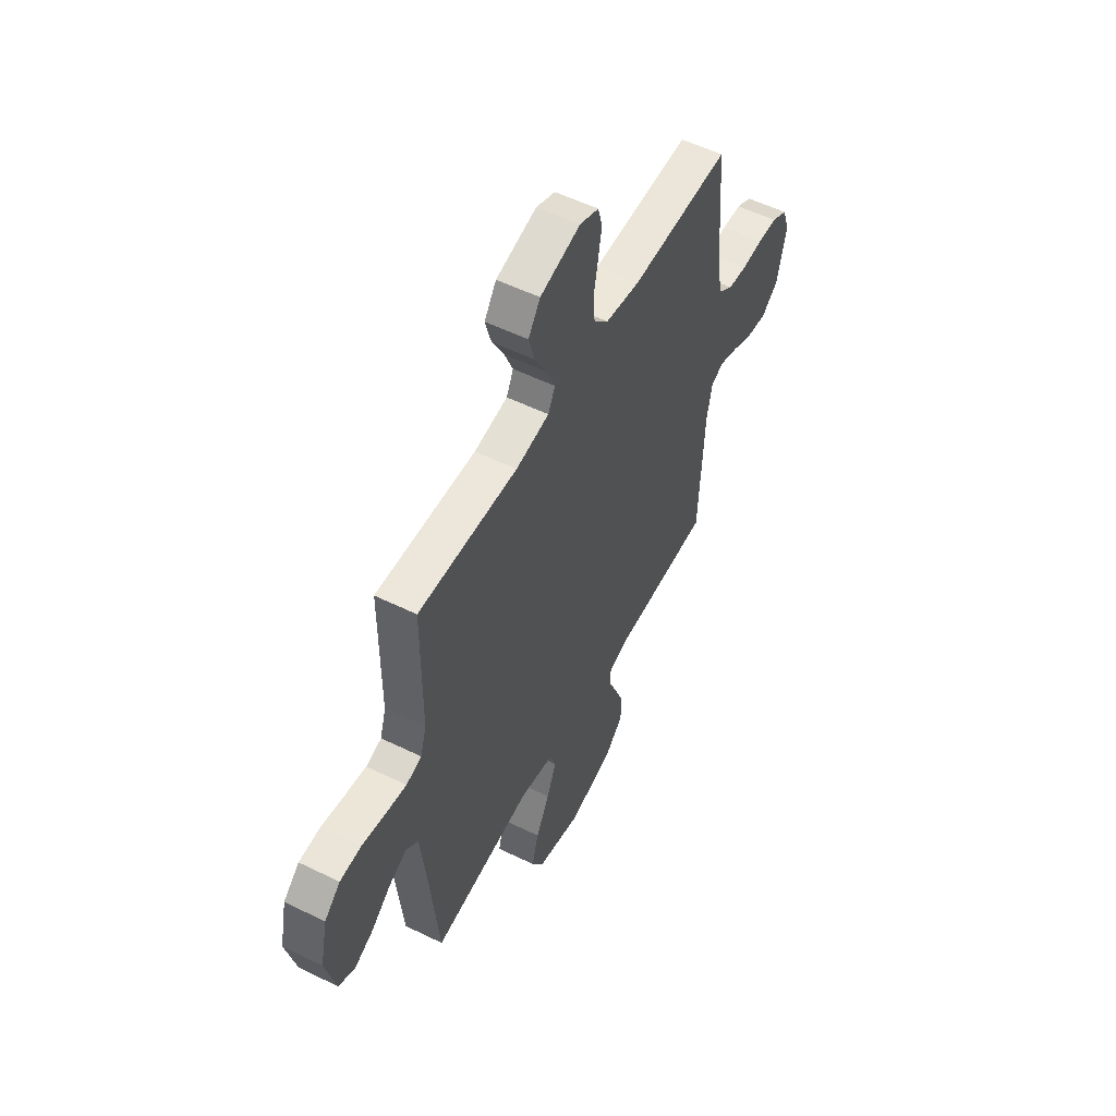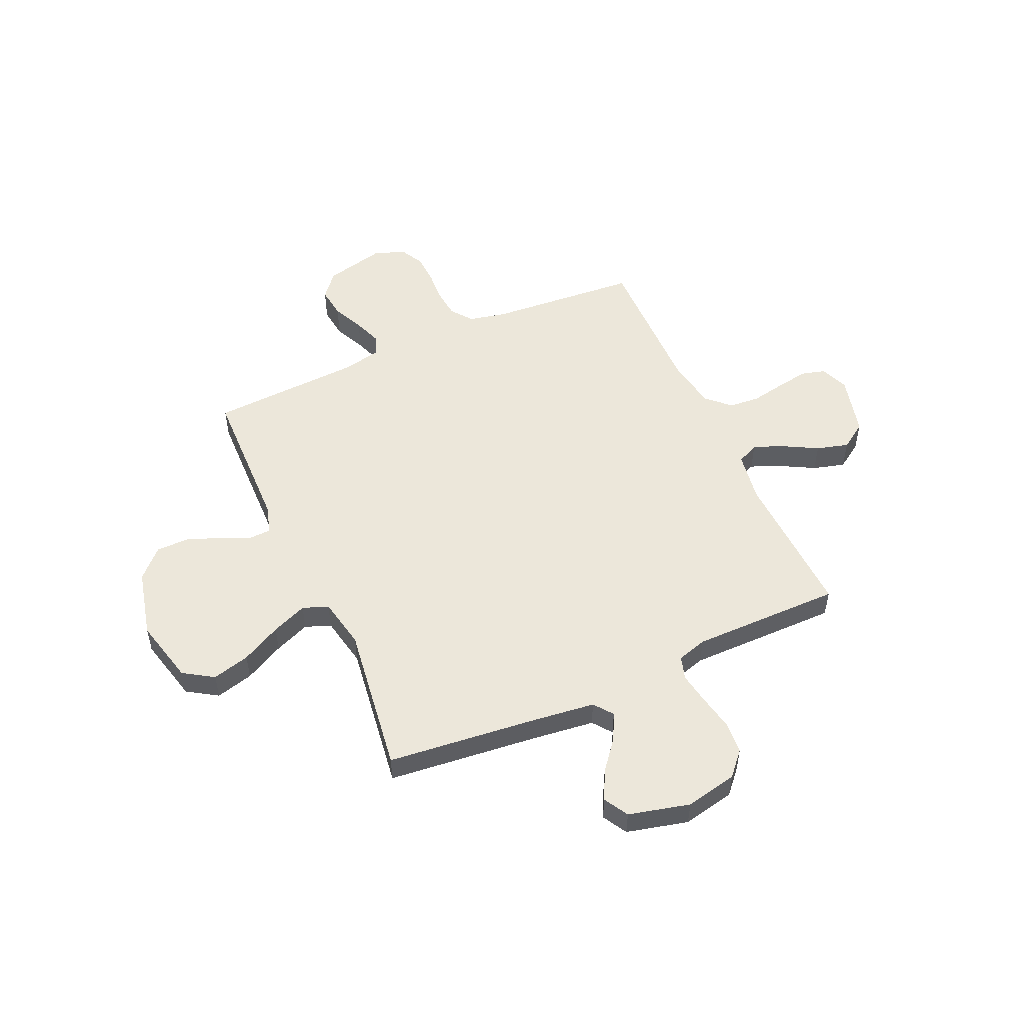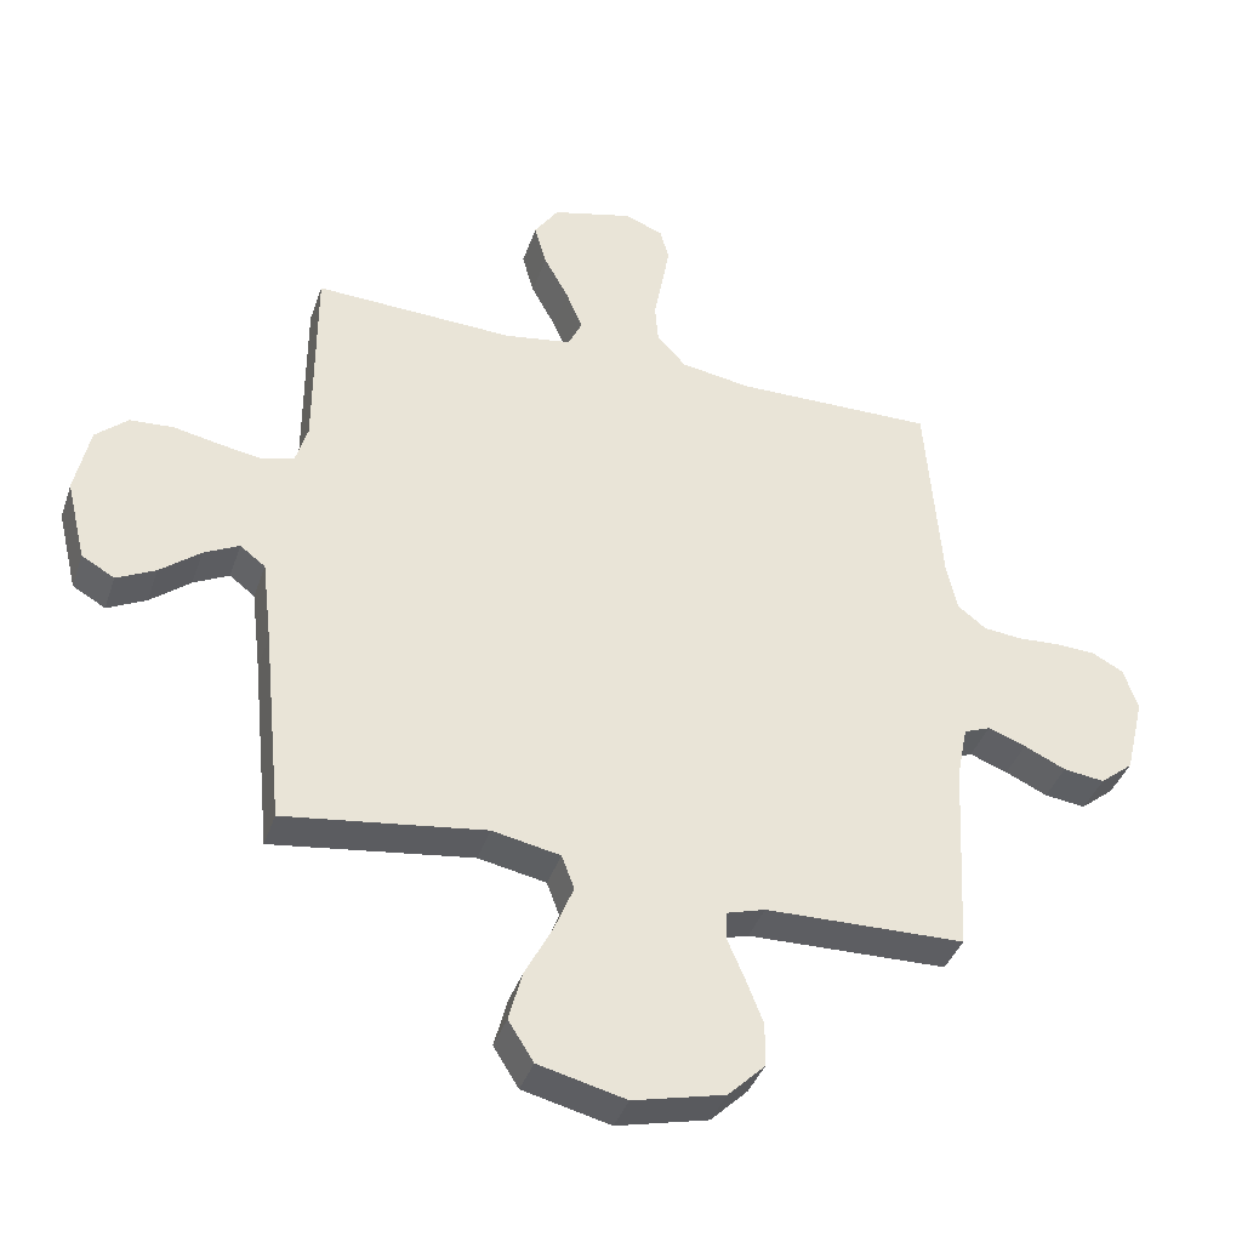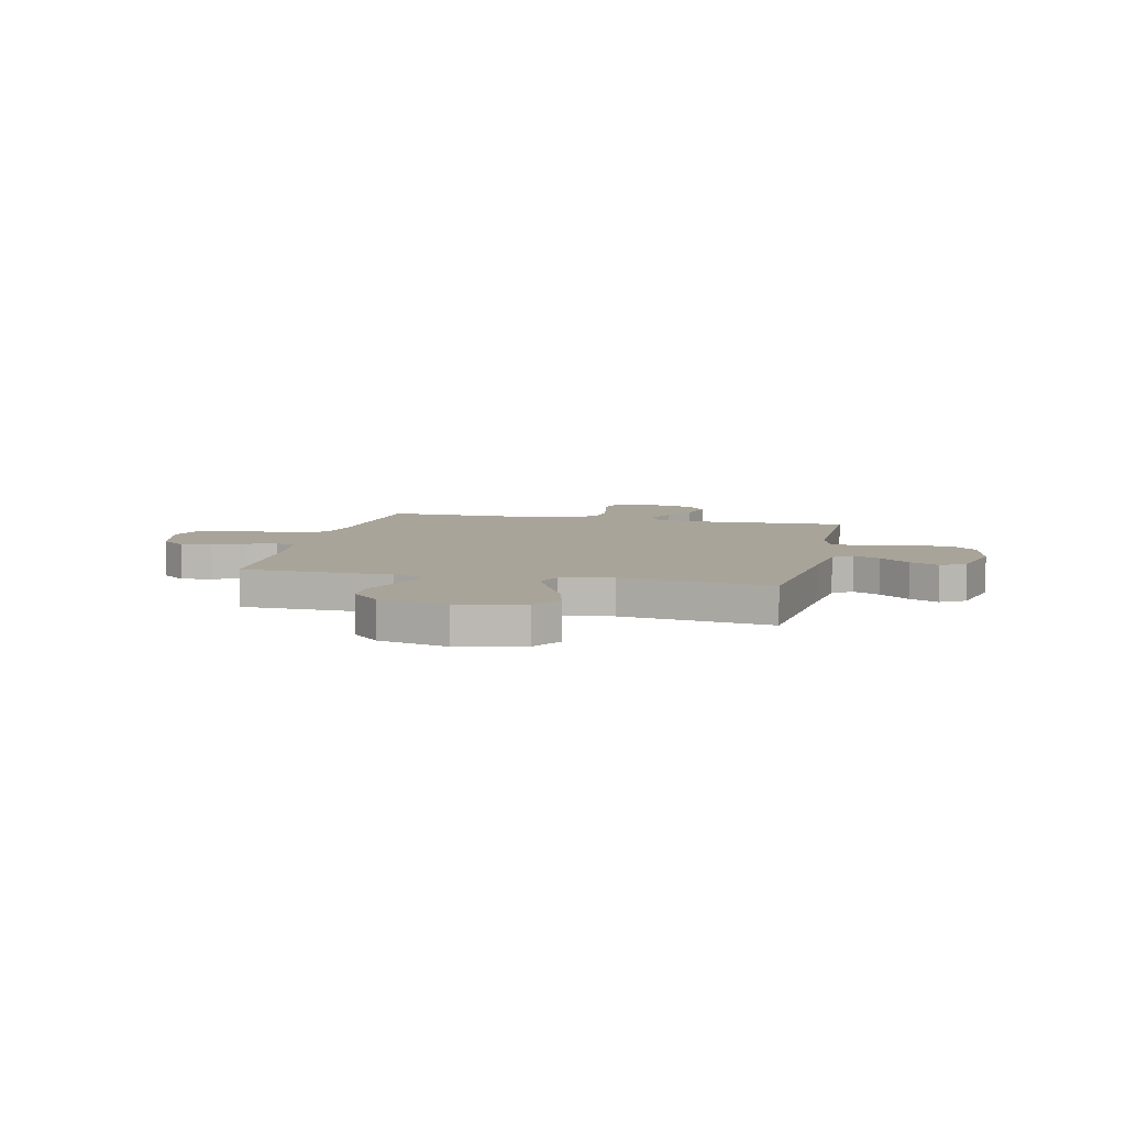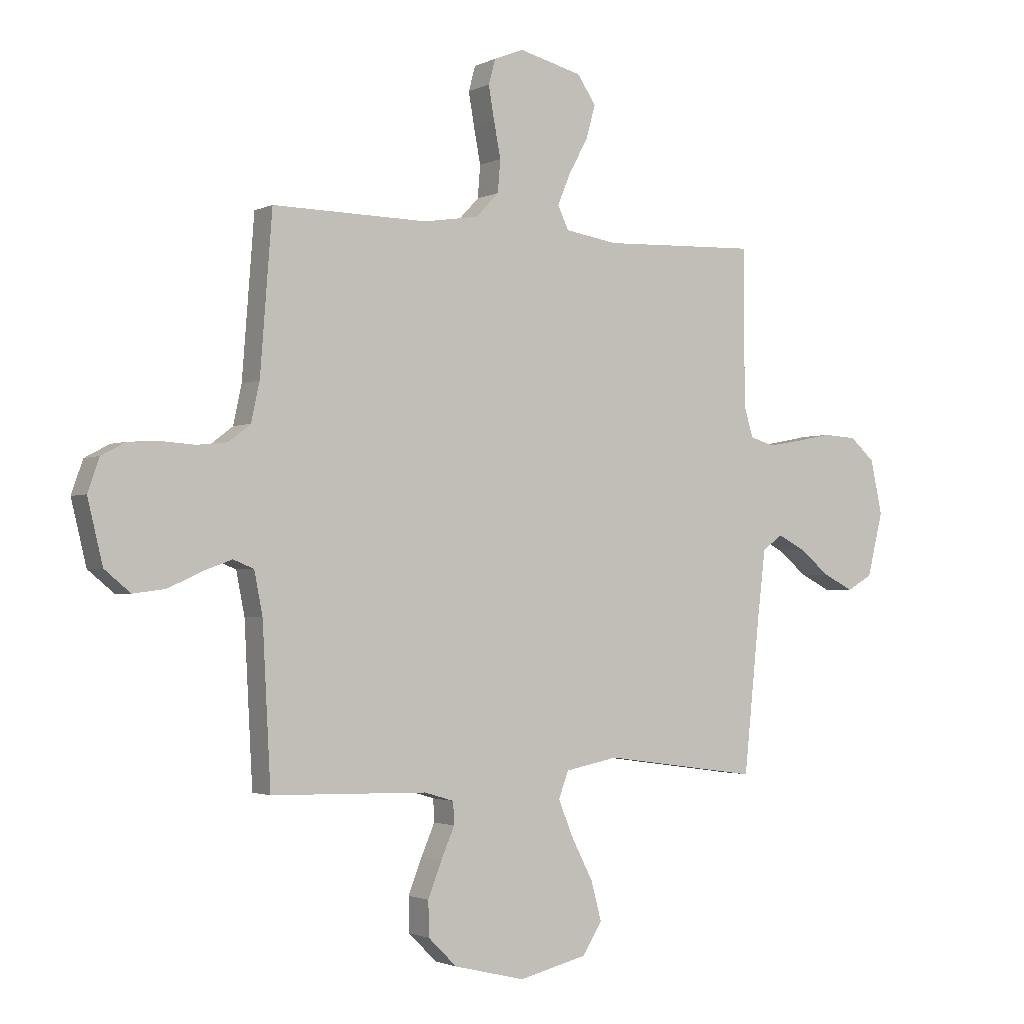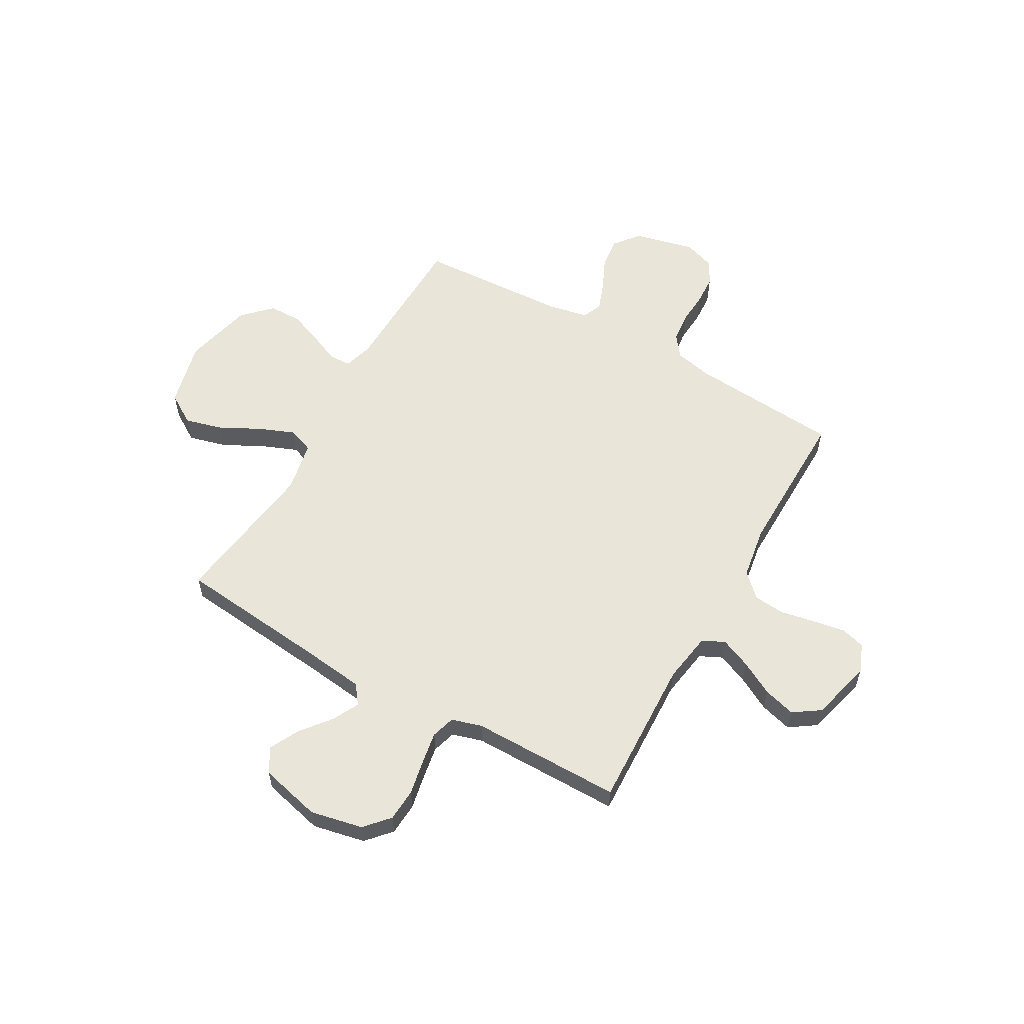
<metadata>
{"format":"obj","ext":"obj","renderer":"f3d","projection":"perspective","resolution":1024,"background":"white","views":[{"elev":54.7,"azim":-62.6,"up":"+Z"},{"elev":52.1,"azim":-114.1,"up":"+Y"},{"elev":-39.0,"azim":-18.0,"up":"+Z"},{"elev":7.3,"azim":-167.1,"up":"+Y"},{"elev":-2.1,"azim":148.2,"up":"+Z"},{"elev":58.1,"azim":-60.4,"up":"+Y"}]}
</metadata>
<code>
v -0.5 0.07 -0.5
v -0.531 0.07 -0.2
v -0.546 0.07 -0.075
v -0.584 0.07 -0.046
v -0.637 0.07 -0.073
v -0.697 0.07 -0.121
v -0.755 0.07 -0.15
v -0.804 0.07 -0.122
v -0.834 0.07 0
v -0.812 0.07 0.104
v -0.764 0.07 0.147
v -0.699 0.07 0.151
v -0.629 0.07 0.137
v -0.565 0.07 0.126
v -0.518 0.07 0.14
v -0.5 0.07 0.2
v -0.5 0.07 0.5
v -0.2 0.07 0.488
v -0.099 0.07 0.504
v -0.078 0.07 0.548
v -0.103 0.07 0.608
v -0.14 0.07 0.676
v -0.158 0.07 0.74
v -0.122 0.07 0.793
v 0 0.07 0.824
v 0.057 0.07 0.801
v 0.07 0.07 0.753
v 0.059 0.07 0.689
v 0.046 0.07 0.621
v 0.051 0.07 0.559
v 0.095 0.07 0.513
v 0.2 0.07 0.496
v 0.5 0.07 0.5
v 0.523 0.07 0.2
v 0.539 0.07 0.126
v 0.582 0.07 0.093
v 0.64 0.07 0.087
v 0.704 0.07 0.091
v 0.764 0.07 0.088
v 0.811 0.07 0.063
v 0.833 0.07 0
v 0.804 0.07 -0.12
v 0.754 0.07 -0.161
v 0.692 0.07 -0.153
v 0.629 0.07 -0.124
v 0.572 0.07 -0.103
v 0.532 0.07 -0.119
v 0.516 0.07 -0.2
v 0.5 0.07 -0.5
v 0.2 0.07 -0.507
v 0.143 0.07 -0.524
v 0.141 0.07 -0.567
v 0.167 0.07 -0.627
v 0.193 0.07 -0.694
v 0.192 0.07 -0.76
v 0.137 0.07 -0.814
v 0 0.07 -0.847
v -0.131 0.07 -0.815
v -0.169 0.07 -0.755
v -0.149 0.07 -0.68
v -0.108 0.07 -0.601
v -0.079 0.07 -0.53
v -0.098 0.07 -0.479
v -0.2 0.07 -0.459
v -0.5 0 -0.5
v -0.531 0 -0.2
v -0.546 0 -0.075
v -0.584 0 -0.046
v -0.637 0 -0.073
v -0.697 0 -0.121
v -0.755 0 -0.15
v -0.804 0 -0.122
v -0.834 0 0
v -0.812 0 0.104
v -0.764 0 0.147
v -0.699 0 0.151
v -0.629 0 0.137
v -0.565 0 0.126
v -0.518 0 0.14
v -0.5 0 0.2
v -0.5 0 0.5
v -0.2 0 0.488
v -0.099 0 0.504
v -0.078 0 0.548
v -0.103 0 0.608
v -0.14 0 0.676
v -0.158 0 0.74
v -0.122 0 0.793
v 0 0 0.824
v 0.057 0 0.801
v 0.07 0 0.753
v 0.059 0 0.689
v 0.046 0 0.621
v 0.051 0 0.559
v 0.095 0 0.513
v 0.2 0 0.496
v 0.5 0 0.5
v 0.523 0 0.2
v 0.539 0 0.126
v 0.582 0 0.093
v 0.64 0 0.087
v 0.704 0 0.091
v 0.764 0 0.088
v 0.811 0 0.063
v 0.833 0 0
v 0.804 0 -0.12
v 0.754 0 -0.161
v 0.692 0 -0.153
v 0.629 0 -0.124
v 0.572 0 -0.103
v 0.532 0 -0.119
v 0.516 0 -0.2
v 0.5 0 -0.5
v 0.2 0 -0.507
v 0.143 0 -0.524
v 0.141 0 -0.567
v 0.167 0 -0.627
v 0.193 0 -0.694
v 0.192 0 -0.76
v 0.137 0 -0.814
v 0 0 -0.847
v -0.131 0 -0.815
v -0.169 0 -0.755
v -0.149 0 -0.68
v -0.108 0 -0.601
v -0.079 0 -0.53
v -0.098 0 -0.479
v -0.2 0 -0.459
f 59 60 61
f 58 59 61
f 57 58 61
f 56 57 61
f 55 56 61
f 54 55 61
f 53 54 61
f 52 53 61
f 51 52 61 62
f 50 51 62 63
f 50 63 64
f 49 50 64
f 48 49 64
f 43 44 45
f 42 43 45
f 41 42 45
f 40 41 45
f 39 40 45
f 38 39 45
f 37 38 45
f 36 37 45 46
f 35 36 46 47
f 32 33 34
f 64 1 2
f 48 64 2
f 47 48 2
f 35 47 2
f 34 35 2
f 32 34 2
f 31 32 2
f 27 28 29
f 26 27 29
f 25 26 29
f 24 25 29
f 23 24 29
f 22 23 29
f 21 22 29
f 16 17 18
f 15 16 18 19
f 11 12 13
f 10 11 13
f 9 10 13
f 8 9 13
f 7 8 13
f 6 7 13
f 5 6 13
f 4 5 13 14
f 3 4 14 15
f 3 15 19
f 2 3 19
f 31 2 19
f 30 31 19
f 29 30 19 20
f 20 21 29
f 125 124 123
f 125 123 122
f 125 122 121
f 125 121 120
f 125 120 119
f 125 119 118
f 125 118 117
f 125 117 116
f 126 125 116 115
f 127 126 115 114
f 128 127 114
f 128 114 113
f 128 113 112
f 109 108 107
f 109 107 106
f 109 106 105
f 109 105 104
f 109 104 103
f 109 103 102
f 109 102 101
f 110 109 101 100
f 111 110 100 99
f 98 97 96
f 66 65 128
f 66 128 112
f 66 112 111
f 66 111 99
f 66 99 98
f 66 98 96
f 66 96 95
f 93 92 91
f 93 91 90
f 93 90 89
f 93 89 88
f 93 88 87
f 93 87 86
f 93 86 85
f 82 81 80
f 83 82 80 79
f 77 76 75
f 77 75 74
f 77 74 73
f 77 73 72
f 77 72 71
f 77 71 70
f 77 70 69
f 78 77 69 68
f 79 78 68 67
f 83 79 67
f 83 67 66
f 83 66 95
f 83 95 94
f 84 83 94 93
f 93 85 84
f 1 65 66 2
f 2 66 67 3
f 3 67 68 4
f 4 68 69 5
f 5 69 70 6
f 6 70 71 7
f 7 71 72 8
f 8 72 73 9
f 9 73 74 10
f 10 74 75 11
f 11 75 76 12
f 12 76 77 13
f 13 77 78 14
f 14 78 79 15
f 15 79 80 16
f 16 80 81 17
f 17 81 82 18
f 18 82 83 19
f 19 83 84 20
f 20 84 85 21
f 21 85 86 22
f 22 86 87 23
f 23 87 88 24
f 24 88 89 25
f 25 89 90 26
f 26 90 91 27
f 27 91 92 28
f 28 92 93 29
f 29 93 94 30
f 30 94 95 31
f 31 95 96 32
f 32 96 97 33
f 33 97 98 34
f 34 98 99 35
f 35 99 100 36
f 36 100 101 37
f 37 101 102 38
f 38 102 103 39
f 39 103 104 40
f 40 104 105 41
f 41 105 106 42
f 42 106 107 43
f 43 107 108 44
f 44 108 109 45
f 45 109 110 46
f 46 110 111 47
f 47 111 112 48
f 48 112 113 49
f 49 113 114 50
f 50 114 115 51
f 51 115 116 52
f 52 116 117 53
f 53 117 118 54
f 54 118 119 55
f 55 119 120 56
f 56 120 121 57
f 57 121 122 58
f 58 122 123 59
f 59 123 124 60
f 60 124 125 61
f 61 125 126 62
f 62 126 127 63
f 63 127 128 64
f 64 128 65 1

</code>
